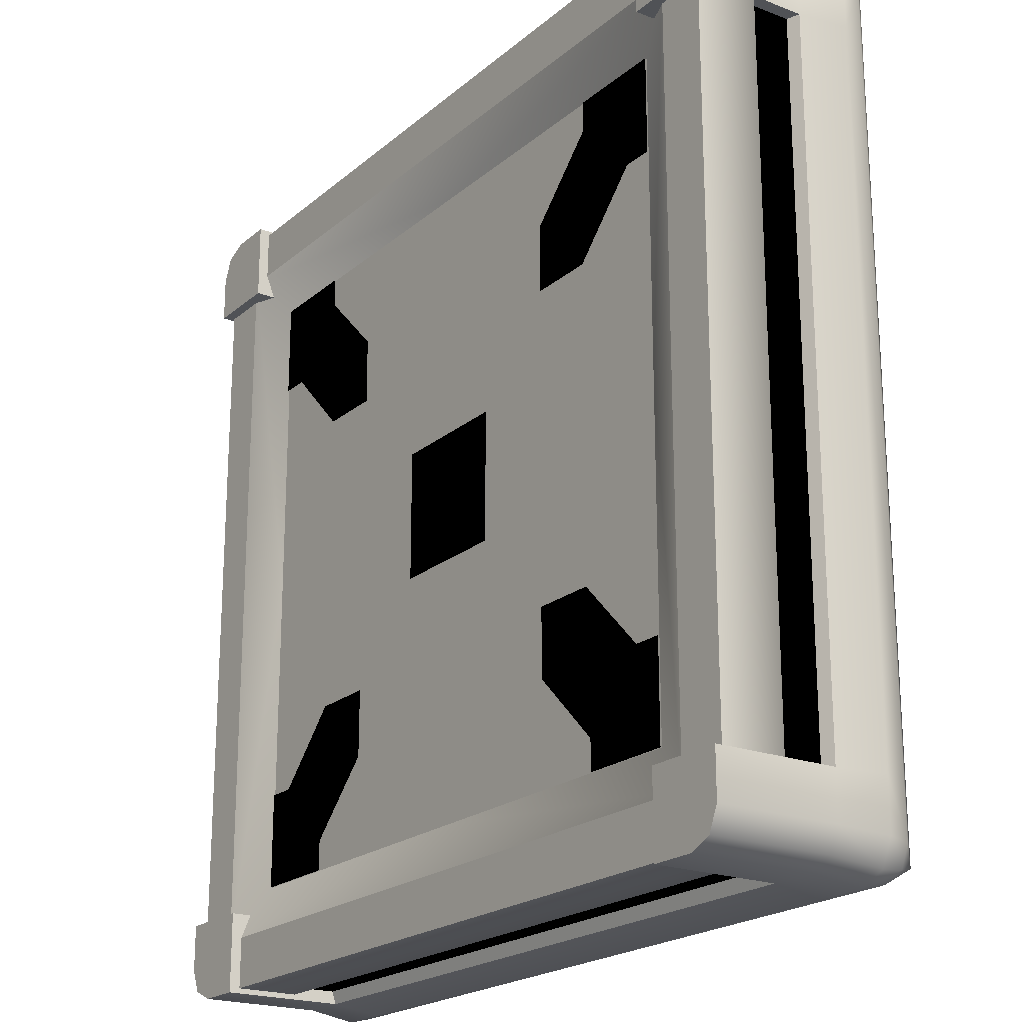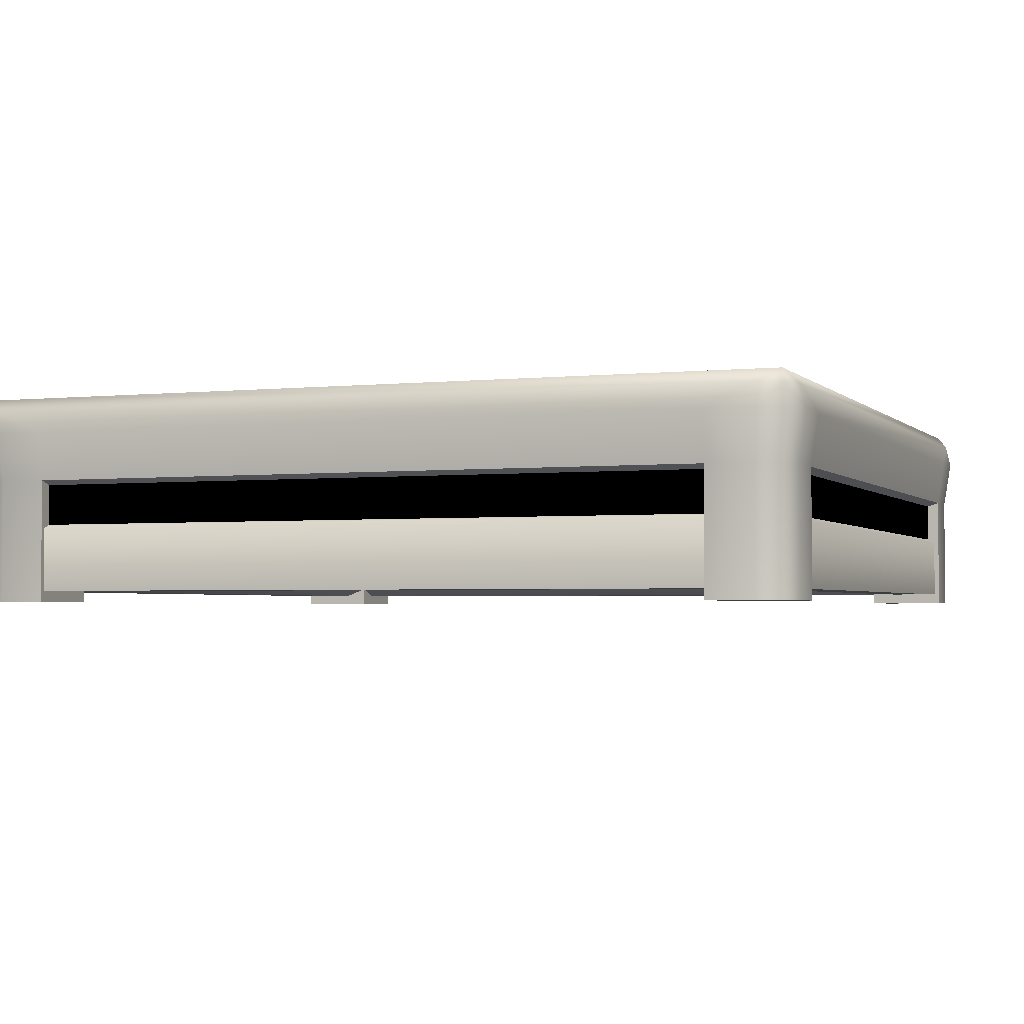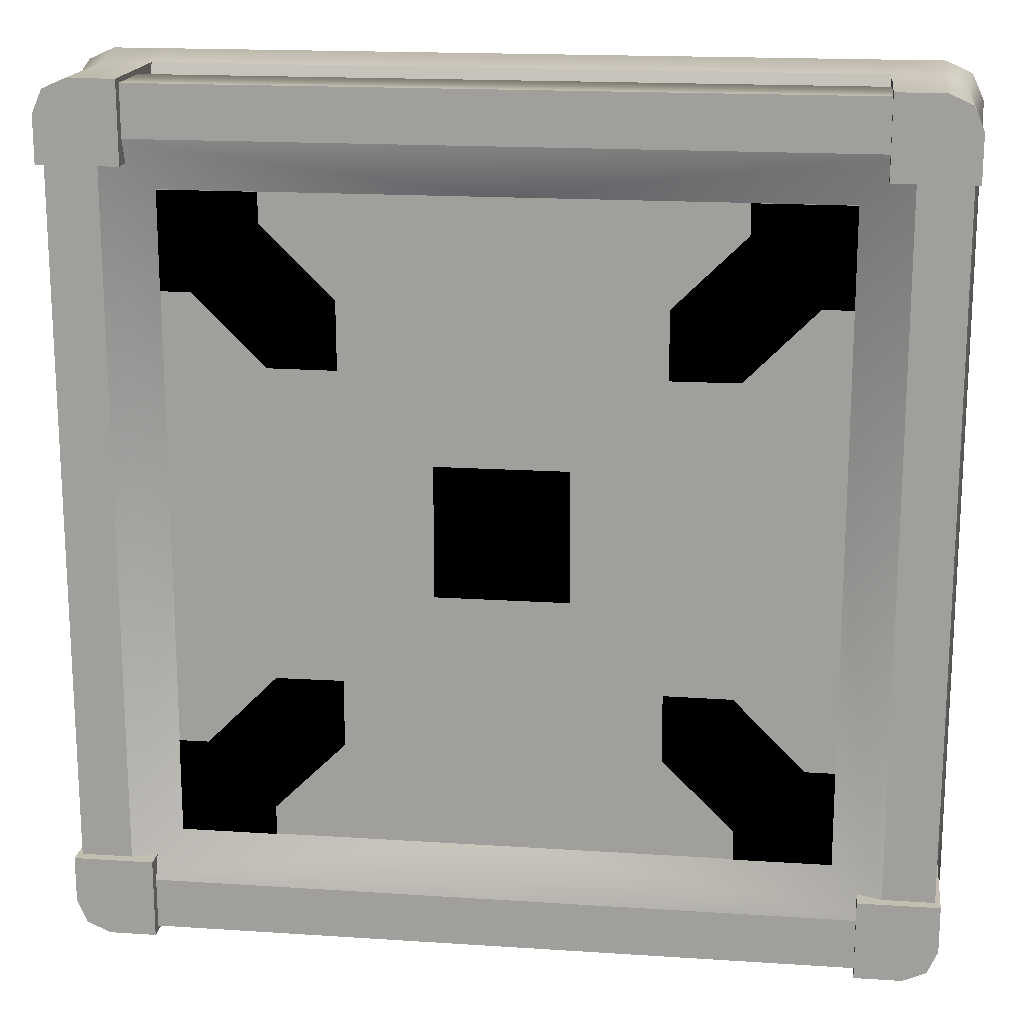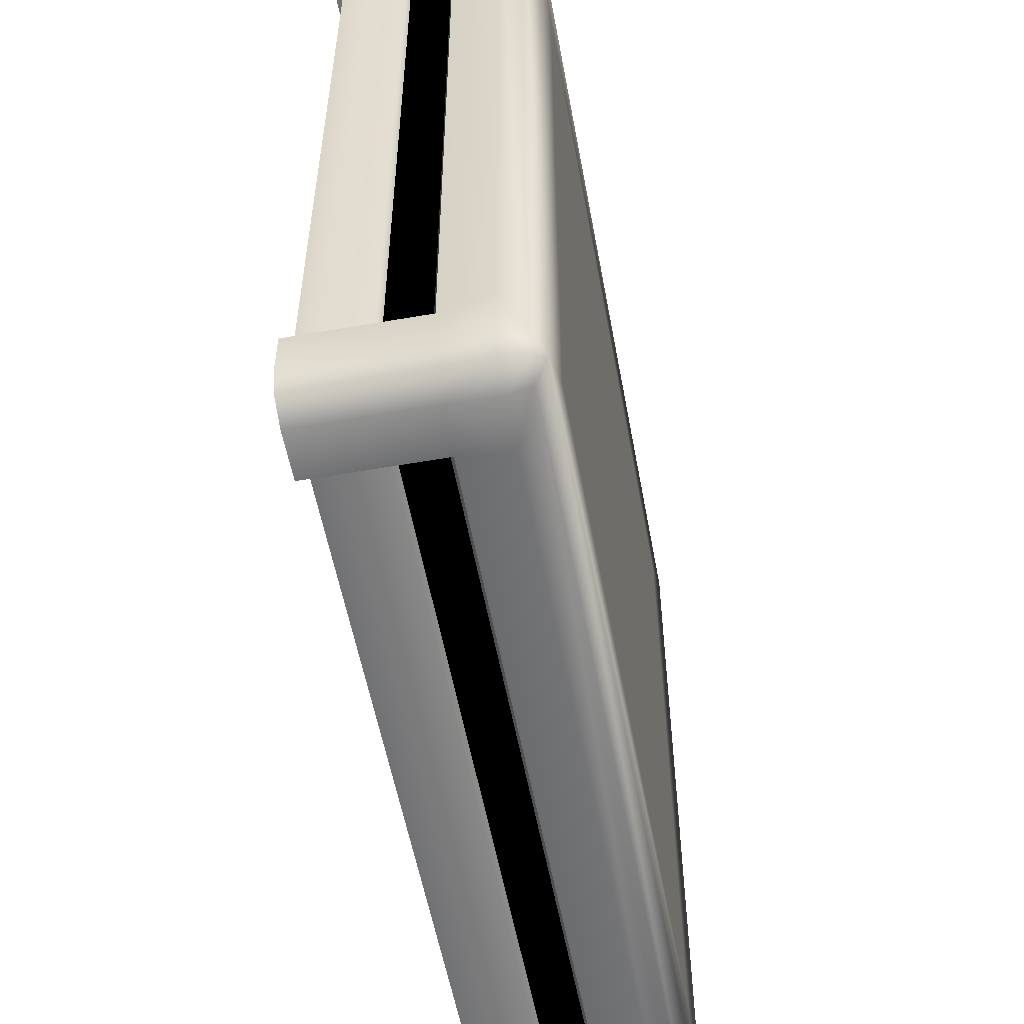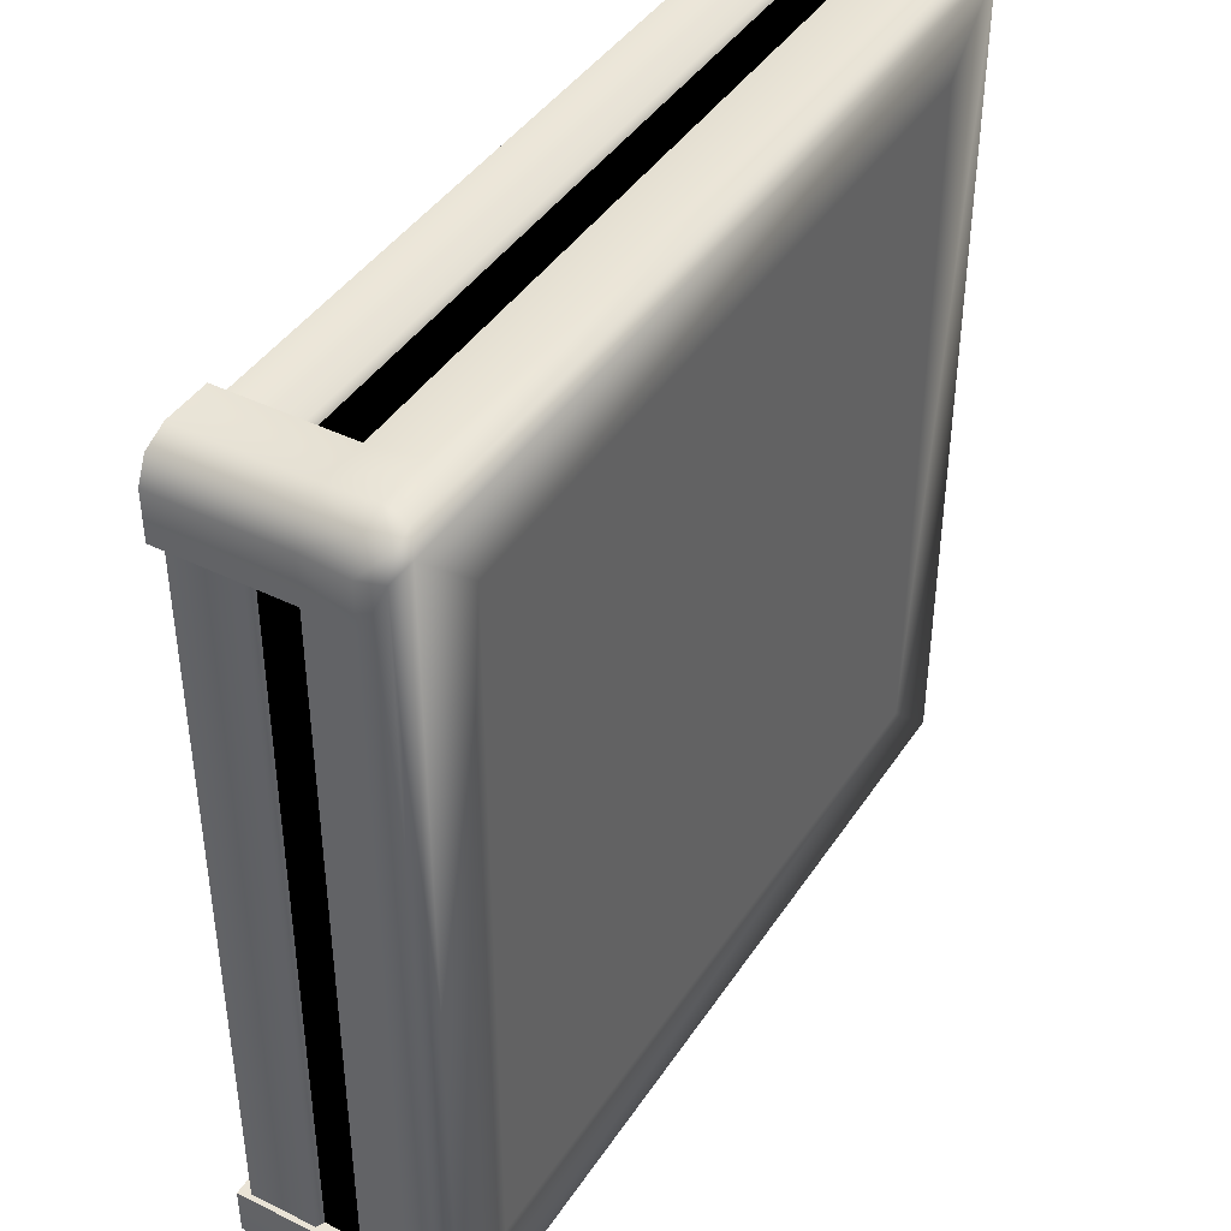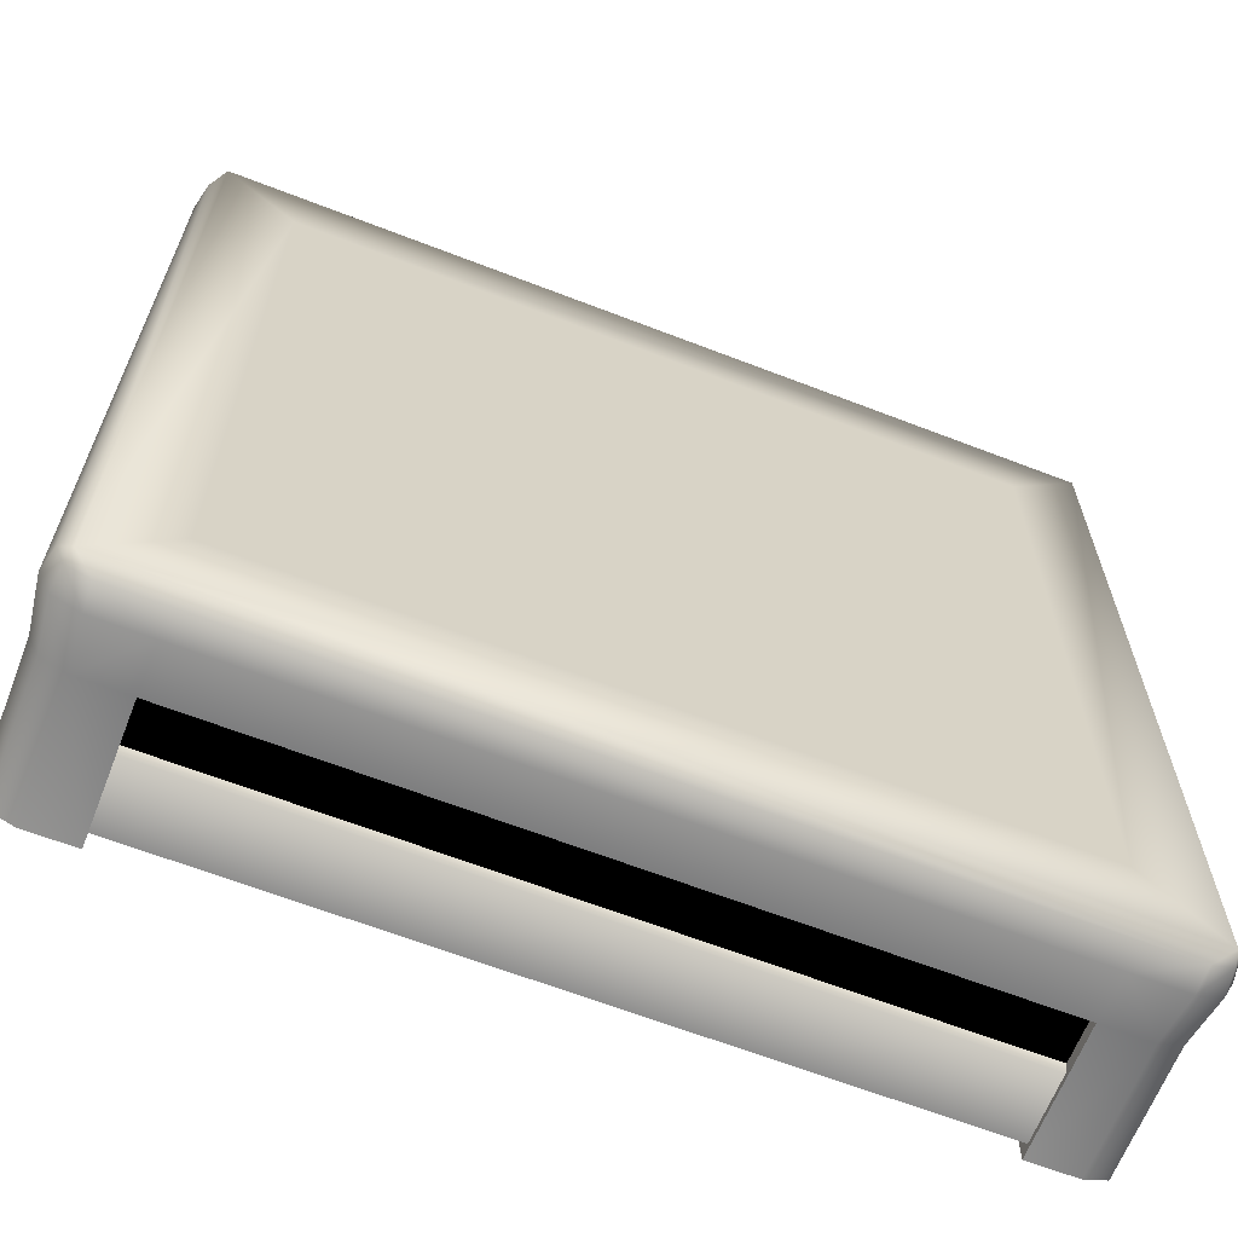
<metadata>
{"format":"obj","ext":"obj","renderer":"f3d","projection":"perspective","resolution":1024,"background":"white","views":[{"elev":-20.9,"azim":55.5,"up":"+Z"},{"elev":-2.7,"azim":-159.1,"up":"+Y"},{"elev":17.3,"azim":7.5,"up":"+Z"},{"elev":-55.4,"azim":100.4,"up":"+Z"},{"elev":42.1,"azim":120.7,"up":"+Z"},{"elev":-64.8,"azim":158.7,"up":"+Z"}]}
</metadata>
<code>
v 0 -6.001 -0.001276
v 0 -6.001 -10.9
v 10.9 -6.001 -10.9
v -10.9 -6.001 -10.9
v -10.9 -6.001 -0.002505
v -10.9 -6.001 10.9
v 0 -6.001 10.9
v 10.9 -6.001 10.9
v 10.9 -6.001 -4.7e-05
g polygon0
f 1 2 3
f 1 4 2
f 5 4 1
f 1 6 5
f 1 7 6
f 8 7 1
f 9 1 3
f 9 8 1
v -11.75 -0.004318 11.75
v 11.75 -0.004318 -11.75
v -11.75 -0.004318 -11.75
v 11.75 -0.004318 11.75
g polygon1
f 10 11 12
f 10 13 11
v 14.02 -4.559 -14.03
v 14.02 -2.81 14.02
v 14.02 -4.559 14.02
v 14.02 -2.81 -14.03
v -14.03 -4.559 -14.03
v -14.03 -2.81 -14.03
v -14.03 -4.559 14.02
v -14.03 -2.81 14.02
v -9.895 -6.05 7.653
v -10.9 -6.05 10.9
v -10.9 -6.051 7.655
v -7.659 -6.05 9.889
v -7.528 -6.05 5.258
v -5.263 -6.05 7.521
v -5.253 -6.05 5.248
v -7.655 -6.05 -9.897
v -10.9 -6.05 -10.9
v -7.656 -6.051 -10.9
v -9.89 -6.05 -7.66
v -5.259 -6.05 -7.529
v -7.522 -6.05 -5.264
v -5.249 -6.05 -5.255
v 9.895 -6.05 -7.656
v 10.9 -6.05 -10.9
v 10.9 -6.051 -7.657
v 7.659 -6.05 -9.892
v 7.528 -6.05 -5.26
v 5.263 -6.05 -7.524
v 5.253 -6.05 -5.25
v 7.655 -6.05 9.894
v 10.9 -6.05 10.9
v 7.656 -6.051 10.9
v 9.89 -6.05 7.658
v 5.259 -6.05 7.526
v 7.522 -6.05 5.262
v 5.249 -6.05 5.252
v -2.201 -6.047 2.199
v 2.201 -6.047 -2.202
v 2.201 -6.047 2.2
v -2.201 -6.047 -2.203
v -7.66 -6.05 10.9
v -10.9 -6.05 -7.662
v 7.66 -6.05 -10.9
v 10.9 -6.05 7.659
g polygon2
f 14 15 16
f 14 17 15
f 18 17 14
f 18 19 17
f 20 19 18
f 20 21 19
f 16 21 20
f 16 15 21
f 22 23 24
f 22 25 23
f 26 25 22
f 26 27 25
f 28 27 26
f 29 30 31
f 29 32 30
f 33 32 29
f 33 34 32
f 35 34 33
f 36 37 38
f 36 39 37
f 40 39 36
f 40 41 39
f 42 41 40
f 43 44 45
f 43 46 44
f 47 46 43
f 47 48 46
f 49 48 47
f 50 51 52
f 50 53 51
f 23 25 54
f 30 32 55
f 37 39 56
f 44 46 57
v 14.11 -0.003861 -14.11
v 11.75 -0.004318 -11.75
v 11.75 -0.004318 11.75
v -11.75 -0.004318 -11.75
v -14.11 -0.003861 -14.11
v -14.11 -0.003861 14.11
v -14.51 -0.4361 -13.52
v -14.51 -0.4361 13.52
v -14.69 -1.206 -11.75
v -14.69 -1.206 11.75
v -11.75 -1.206 -14.7
v 11.75 -2.866 -14.45
v -11.75 -2.866 -14.45
v 11.75 -1.206 -14.7
v 13.52 -0.4361 -14.51
v 13.46 -1.206 -14.7
v 14.22 -0.4361 -14.22
v 14.31 -1.206 -14.31
v 14.69 -1.206 -13.46
v 11.75 -1.206 14.69
v -11.75 -2.866 14.44
v 11.75 -2.866 14.44
v -11.75 -1.206 14.69
v -13.52 -0.4361 14.51
v -13.46 -1.206 14.69
v -14.22 -0.4361 14.22
v -14.31 -1.206 14.31
v -14.69 -1.206 13.46
v 14.51 -0.4361 -13.52
v 14.69 -1.206 -11.75
v 14.69 -1.206 11.75
v 14.51 -0.4361 13.52
v 14.69 -1.206 13.46
v 14.22 -0.4361 14.22
v 14.31 -1.206 14.31
v 13.46 -1.206 14.69
v -13.52 -0.4361 -14.51
v -13.46 -1.206 -14.7
v 14.11 -0.003861 14.11
v -11.75 -0.004318 11.75
v 14.44 -2.866 -13.33
v 14.31 -1.206 -14.31
v 14.69 -1.206 -13.46
v 14.1 -2.866 -14.1
v 14.1 -7.019 -14.1
v 13.33 -2.866 -14.45
v 13.33 -7.019 -14.44
v 11.75 -7.019 -14.44
v -13.33 -2.866 -14.45
v -14.31 -1.206 -14.31
v -13.46 -1.206 -14.7
v -14.1 -2.866 -14.1
v -14.1 -7.019 -14.1
v -14.44 -2.866 -13.33
v -14.45 -7.019 -13.33
v -14.45 -7.019 -11.75
v -14.44 -2.866 13.33
v -14.31 -1.206 14.31
v -14.69 -1.206 13.46
v -14.1 -2.866 14.1
v -14.1 -7.019 14.1
v -13.33 -2.866 14.44
v -13.33 -7.019 14.44
v -11.75 -7.019 14.44
v 13.52 -0.4361 14.51
v 14.31 -1.206 14.31
v 14.44 -2.866 13.32
v 14.69 -1.206 13.46
v 14.1 -2.866 14.1
v 13.33 -2.866 14.44
v 14.1 -7.019 14.1
v 13.33 -7.019 14.44
v -14.22 -0.4361 -14.22
v -14.31 -1.206 -14.31
v 11.75 -7.019 -11.75
v 14.44 -7.019 -13.33
v 14.44 -7.019 -11.75
v 14.1 -7.019 -14.1
v 13.33 -7.019 -14.44
v -11.75 -7.019 11.75
v -14.44 -7.019 13.33
v -14.44 -7.019 11.75
v -14.1 -7.019 14.1
v -13.33 -7.019 14.44
v -11.75 -7.019 -11.75
v -13.33 -7.019 -14.45
v -11.75 -7.019 -14.45
v -14.1 -7.019 -14.1
v -14.45 -7.019 -13.33
v -14.69 -1.206 -13.46
v 14.44 -2.866 -11.75
v 14.44 -7.019 -11.75
v 14.69 -1.206 -11.75
v 13.46 -1.206 -14.7
v 11.75 -1.206 -14.7
v 14.69 -1.206 11.75
v 14.44 -2.866 11.75
v 14.45 -7.019 11.75
v -13.33 -7.019 -14.45
v -11.75 -7.019 -14.45
v -11.75 -2.866 -14.45
v -14.44 -2.866 11.75
v -14.44 -7.019 11.75
v -14.69 -1.206 11.75
v -13.46 -1.206 14.69
v -11.75 -1.206 14.69
v -11.75 -7.019 14.44
v -11.75 -2.866 11.75
v -11.75 -2.866 14.44
v -11.75 -7.019 11.75
v 13.33 -7.019 14.44
v 11.75 -7.019 11.75
v 14.1 -7.019 14.1
v 11.75 -7.019 14.44
v 11.75 -7.019 11.75
v 11.75 -2.866 14.44
v 11.75 -2.866 11.75
v 11.75 -7.019 14.44
v 11.75 -3.03 13.95
v -11.75 -2.866 14.44
v -11.75 -3.03 13.95
v 11.75 -2.866 14.44
v 14.44 -7.019 -11.75
v 11.75 -2.866 -11.75
v 11.75 -7.019 -11.75
v 14.44 -2.866 -11.75
v 11.75 -7.019 11.75
v 14.44 -2.866 11.75
v 14.45 -7.019 11.75
v 11.75 -2.866 11.75
v 14.45 -7.019 13.32
v 14.45 -7.019 11.75
v 14.44 -7.019 -13.33
v 13.95 -3.03 11.75
v 14.44 -2.866 -11.75
v 14.44 -2.866 11.75
v 13.95 -3.03 -11.75
v 14.44 -2.866 -11.75
v 14.44 -2.866 11.75
v 11.75 -2.866 -14.45
v 11.75 -7.019 -14.44
v 11.75 -2.866 -11.75
v 11.75 -2.866 -14.45
v 11.75 -7.019 -11.75
v 14.45 -7.019 13.32
v -11.75 -7.019 -11.75
v -11.75 -2.866 -14.45
v -11.75 -2.866 -11.75
v -11.75 -7.019 -14.45
v 13.46 -1.206 14.69
v 11.75 -1.206 14.69
v 11.75 -2.866 14.44
v 11.75 -7.019 14.44
v -11.75 -3.03 -13.96
v 11.75 -2.866 -14.45
v 11.75 -3.03 -13.95
v -11.75 -2.866 -14.45
v -14.44 -7.019 11.75
v -11.75 -2.866 11.75
v -11.75 -7.019 11.75
v -14.44 -2.866 11.75
v -11.75 -1.206 -14.7
v -14.44 -2.866 -11.75
v -14.69 -1.206 -11.75
v -14.69 -1.206 -13.46
v -11.75 -7.019 -11.75
v -14.44 -2.866 -11.75
v -14.45 -7.019 -11.75
v -11.75 -2.866 -11.75
v -14.44 -7.019 13.33
v -13.95 -3.03 -11.75
v -14.44 -2.866 11.75
v -14.44 -2.866 -11.75
v -13.95 -3.03 11.75
v -14.44 -2.866 11.75
v -14.44 -2.866 -11.75
v -11.75 -2.866 14.44
v 11.75 -7.019 -14.44
v -14.45 -7.019 -11.75
v -11.75 -7.019 14.44
g polygon3
f 58 59 60
f 58 61 59
f 62 61 58
f 62 63 61
f 64 63 62
f 64 65 63
f 66 65 64
f 66 67 65
f 68 69 70
f 68 71 69
f 72 71 68
f 72 73 71
f 74 73 72
f 74 75 73
f 76 75 74
f 77 78 79
f 77 80 78
f 81 80 77
f 81 82 80
f 83 82 81
f 83 84 82
f 85 84 83
f 86 87 76
f 86 88 87
f 89 88 86
f 89 90 88
f 91 90 89
f 91 92 90
f 93 92 91
f 74 86 76
f 74 58 86
f 72 58 74
f 72 94 58
f 68 94 72
f 68 95 94
f 58 89 86
f 58 96 89
f 60 96 58
f 60 63 96
f 97 63 60
f 97 61 63
f 98 99 100
f 98 101 99
f 102 101 98
f 102 103 101
f 104 103 102
f 104 105 103
f 106 107 108
f 106 109 107
f 110 109 106
f 110 111 109
f 112 111 110
f 112 113 111
f 114 115 116
f 114 117 115
f 118 117 114
f 118 119 117
f 120 119 118
f 120 121 119
f 96 91 89
f 96 122 91
f 63 122 96
f 63 81 122
f 83 81 63
f 123 124 125
f 123 126 124
f 127 126 123
f 127 128 126
f 129 128 127
f 94 62 58
f 94 130 62
f 95 130 94
f 95 131 130
f 132 133 134
f 132 135 133
f 136 135 132
f 137 138 139
f 137 140 138
f 141 140 137
f 142 143 144
f 142 145 143
f 146 145 142
f 147 130 131
f 147 64 130
f 66 64 147
f 98 148 149
f 98 150 148
f 100 150 98
f 103 99 101
f 103 151 99
f 152 151 103
f 124 153 125
f 124 154 153
f 155 154 124
f 106 156 110
f 106 157 156
f 158 157 106
f 114 159 160
f 114 161 159
f 116 161 114
f 119 115 117
f 119 162 115
f 163 162 119
f 164 165 166
f 164 167 165
f 168 169 170
f 168 171 169
f 172 173 174
f 172 175 173
f 176 177 178
f 176 179 177
f 180 181 182
f 180 183 181
f 85 65 67
f 85 83 65
f 184 185 186
f 184 187 185
f 77 122 81
f 77 93 122
f 188 169 189
f 188 170 169
f 190 98 149
f 190 102 98
f 191 192 193
f 191 194 192
f 195 88 196
f 195 87 88
f 197 103 105
f 197 152 103
f 198 199 200
f 198 201 199
f 128 124 126
f 128 202 124
f 203 204 205
f 203 206 204
f 207 127 123
f 207 208 127
f 209 127 208
f 209 210 127
f 211 212 213
f 211 214 212
f 215 216 217
f 215 218 216
f 219 106 108
f 219 158 106
f 220 111 113
f 220 221 111
f 222 111 221
f 222 107 111
f 223 224 225
f 223 226 224
f 227 114 160
f 227 118 114
f 228 229 230
f 228 231 229
f 232 66 233
f 232 67 66
f 234 119 121
f 234 163 119
f 235 136 132
f 146 142 236
f 237 141 137
f 65 83 63
f 62 130 64
f 91 122 93
f 202 155 124
f 129 127 210
f 109 111 107
v 12.56 -6.654 12.56
v 10.9 -6.001 10.9
v 10.9 -6.001 -4.7e-05
v 0 -6.001 10.9
v -12.56 -6.654 12.56
v -10.9 -6.001 10.9
v -10.9 -6.001 -0.002505
v 11.89 -4.504 -14.28
v -11.89 -4.338 -13.95
v 11.89 -4.338 -13.95
v -11.89 -4.504 -14.28
v 11.89 -6.654 -14.28
v -11.89 -6.654 -14.28
v -11.89 -4.504 14.27
v 11.89 -4.338 13.95
v -11.89 -4.338 13.95
v 11.89 -4.504 14.27
v -11.89 -6.654 14.27
v 11.89 -6.654 14.27
v 0 -6.001 -10.9
v 12.56 -6.654 -12.56
v 10.9 -6.001 -10.9
v -12.56 -6.654 -12.56
v -10.9 -6.001 -10.9
v 13.95 -4.338 11.89
v 14.27 -4.504 -11.89
v 13.95 -4.338 -11.89
v 14.27 -4.504 11.89
v 14.27 -6.654 11.89
v 12.56 -6.654 -12.56
v 14.27 -6.654 -11.89
v 12.56 -6.654 12.56
v 14.27 -6.654 -11.89
v 14.27 -6.654 11.89
v -11.89 -6.654 -14.28
v -12.56 -6.654 -12.56
v 11.89 -6.654 -14.28
v -13.95 -4.338 -11.89
v -14.27 -4.504 11.89
v -13.95 -4.338 11.89
v -14.27 -4.504 -11.89
v -14.27 -6.654 -11.89
v -12.56 -6.654 12.56
v -14.27 -6.654 11.89
v -14.27 -6.654 11.89
v -14.27 -6.654 -11.89
v 11.89 -6.654 14.27
v -11.89 -6.654 14.27
g polygon4
f 238 239 240
f 238 241 239
f 242 241 238
f 242 243 241
f 244 243 242
f 245 246 247
f 245 248 246
f 249 248 245
f 249 250 248
f 251 252 253
f 251 254 252
f 255 254 251
f 255 256 254
f 257 258 259
f 257 260 258
f 261 260 257
f 261 244 260
f 262 263 264
f 262 265 263
f 266 267 268
f 266 269 267
f 265 270 263
f 265 271 270
f 272 267 273
f 272 274 267
f 275 276 277
f 275 278 276
f 279 280 281
f 279 273 280
f 278 282 276
f 278 283 282
f 284 280 269
f 284 285 280
f 258 240 259
f 258 238 240
f 242 260 244

</code>
